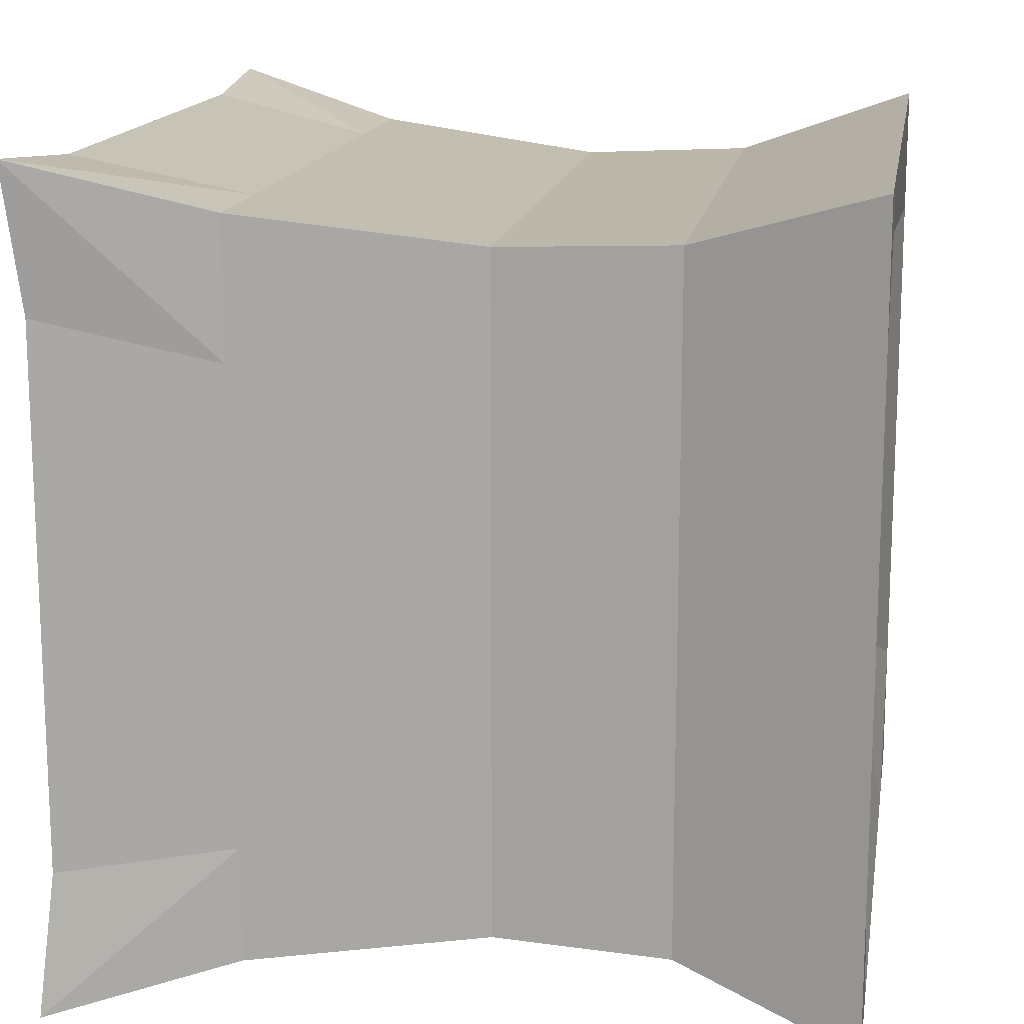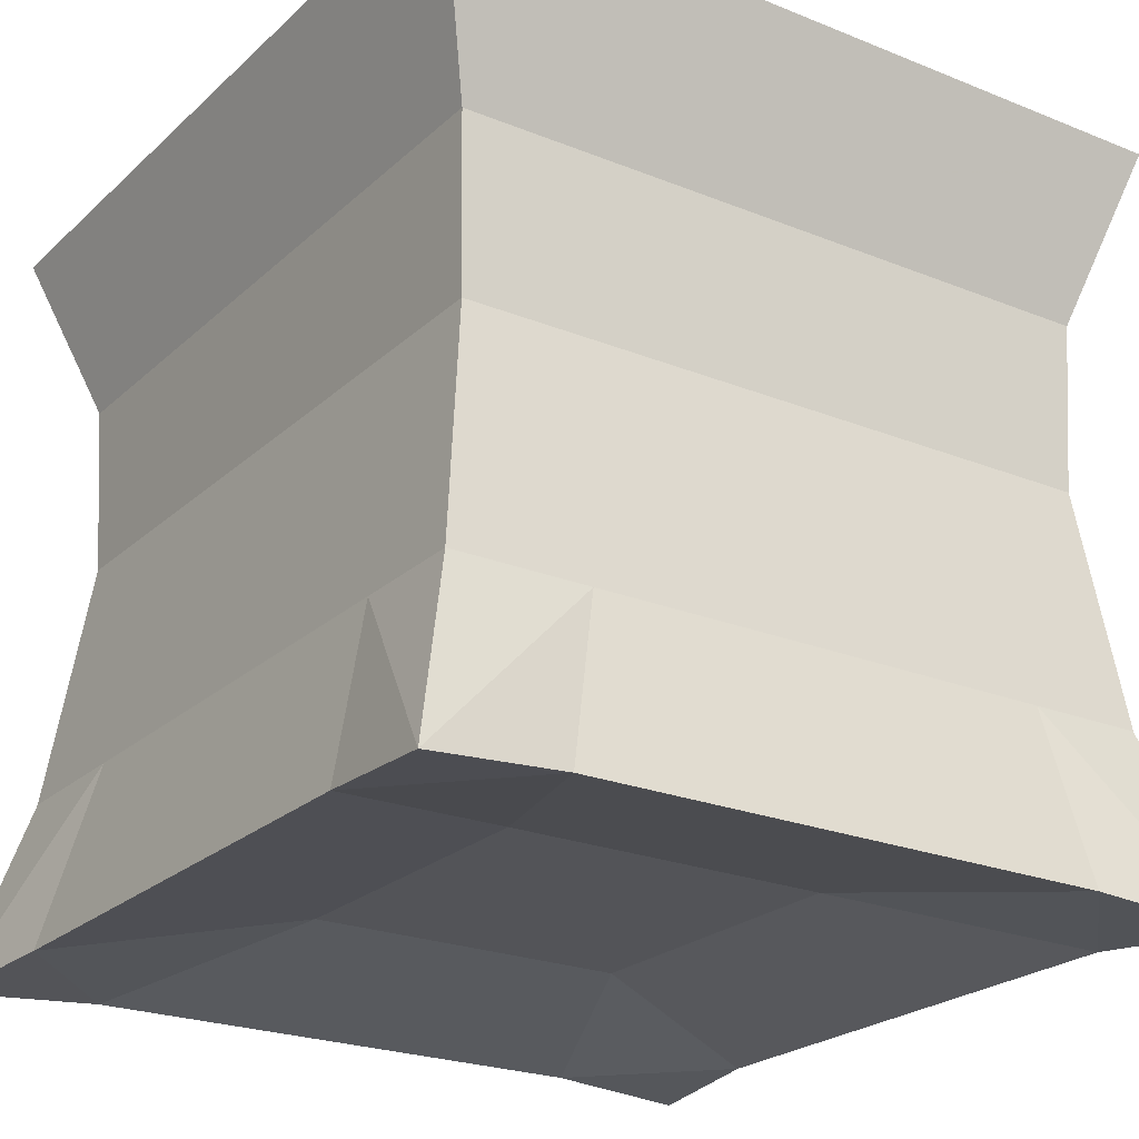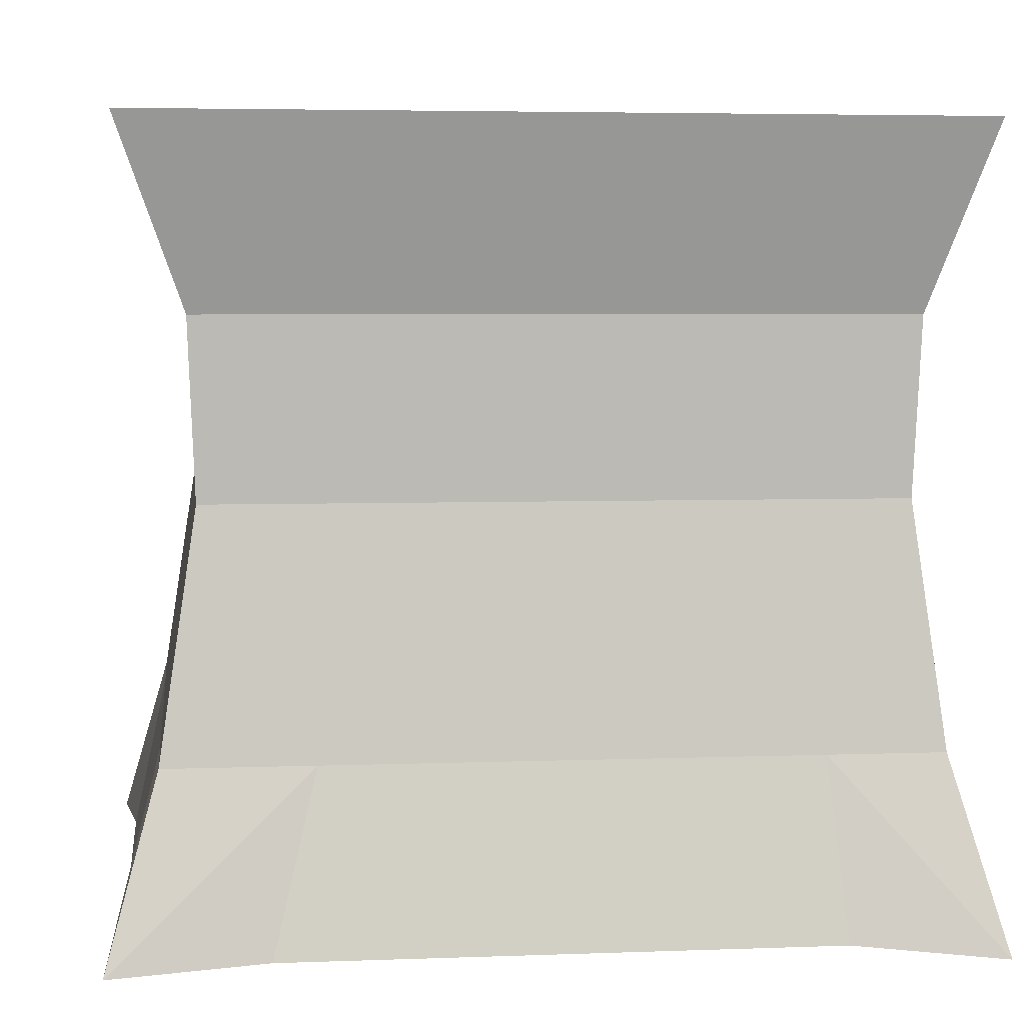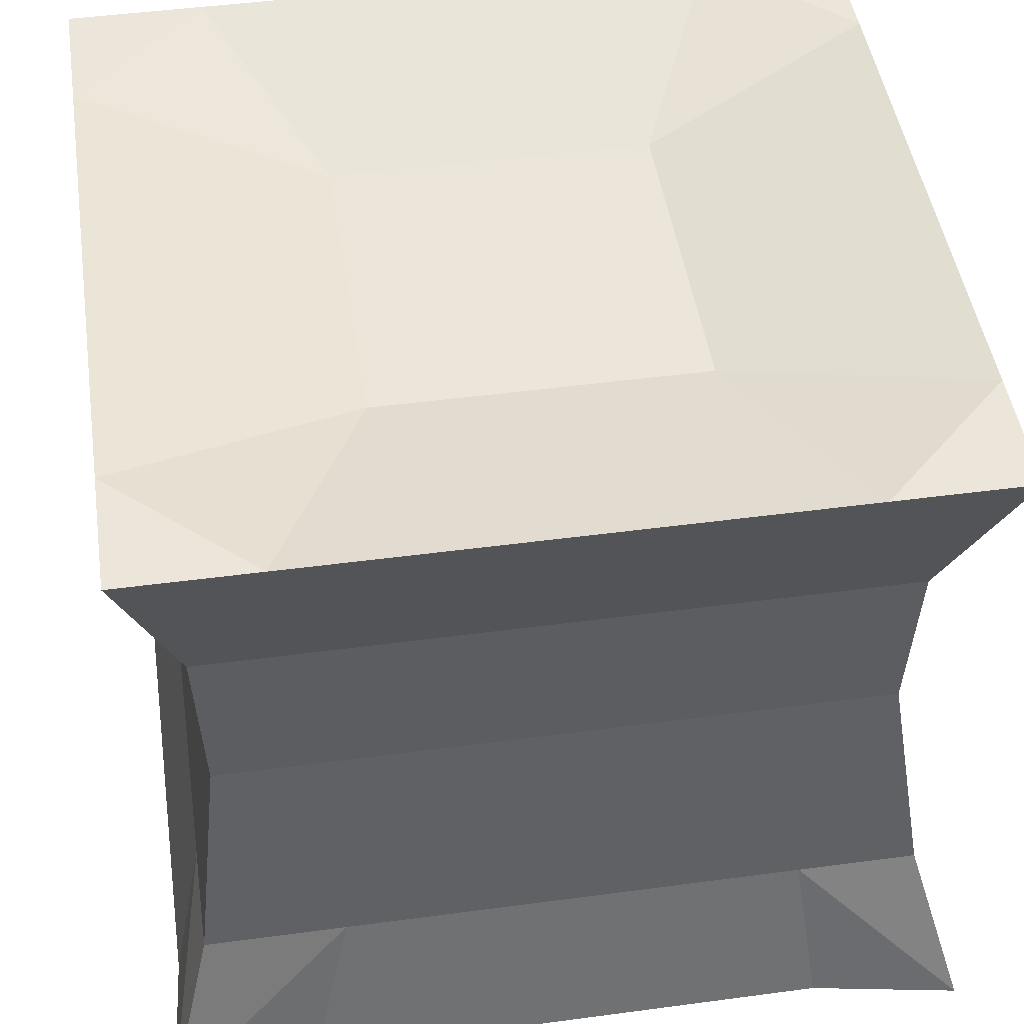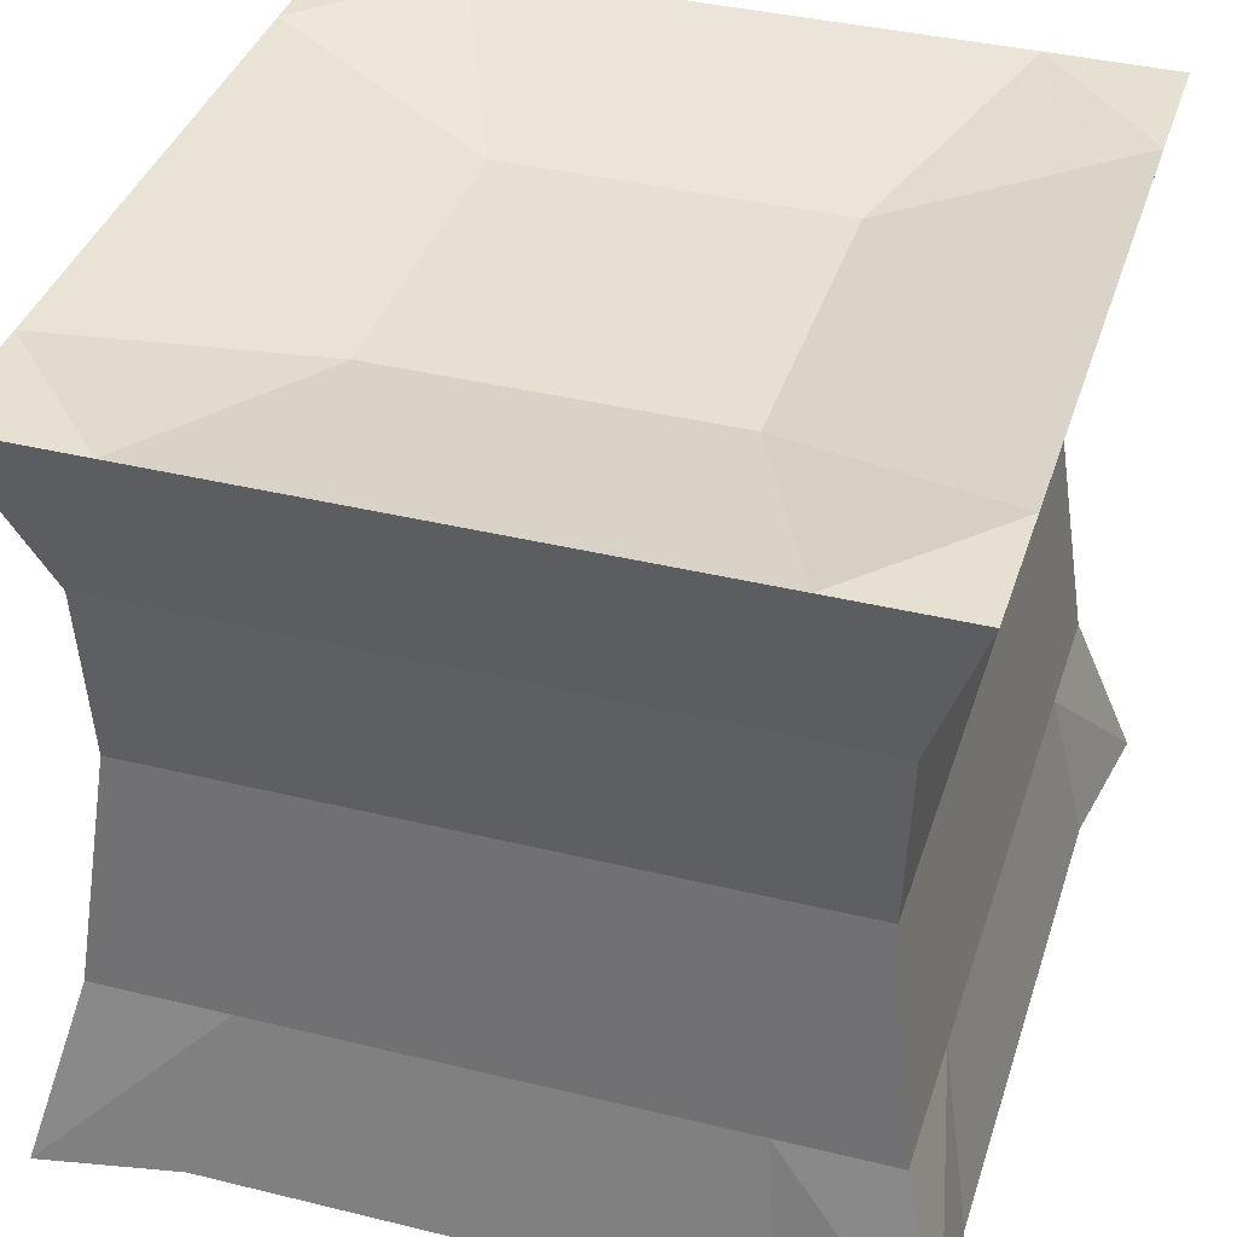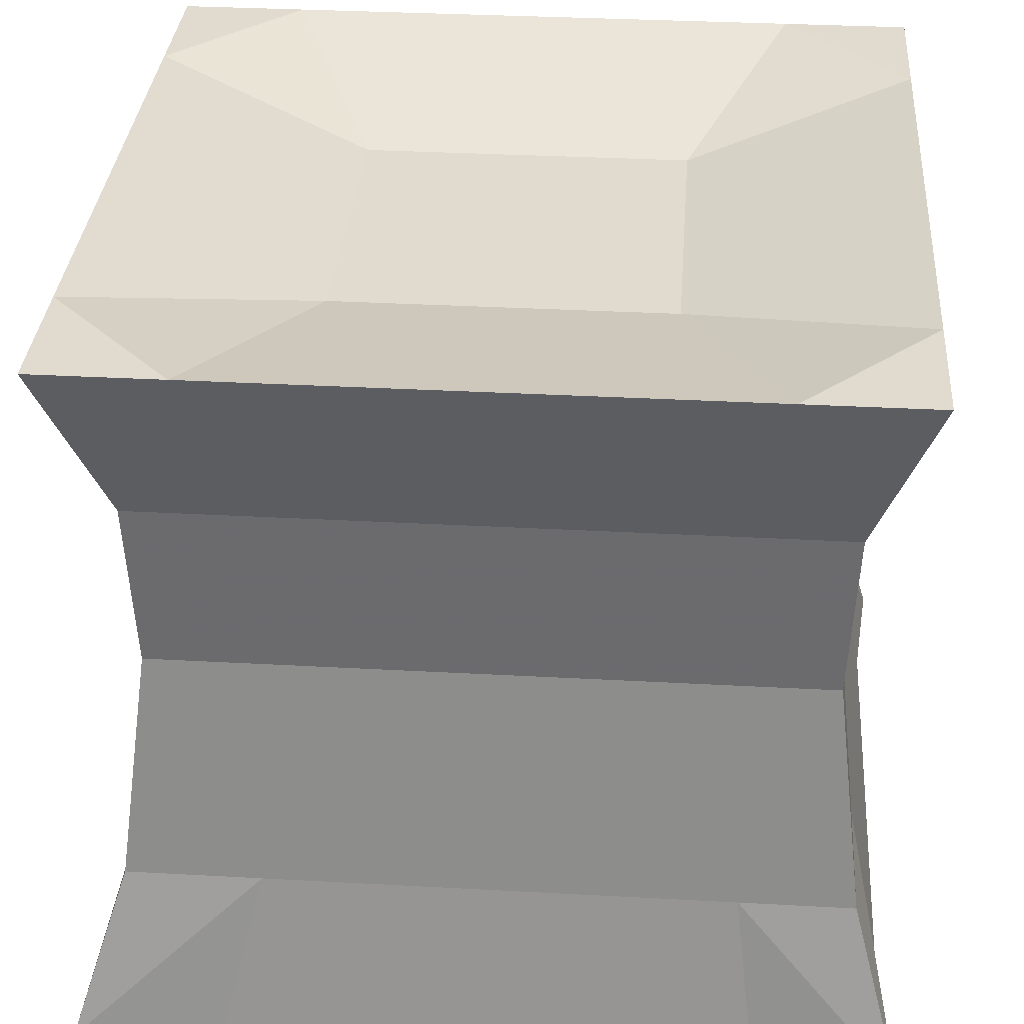
<metadata>
{"format":"obj","ext":"obj","renderer":"f3d","projection":"perspective","resolution":1024,"background":"white","views":[{"elev":15.1,"azim":99.3,"up":"+Z"},{"elev":-23.4,"azim":55.8,"up":"+Y"},{"elev":4.5,"azim":-7.0,"up":"+Y"},{"elev":47.2,"azim":171.4,"up":"+Y"},{"elev":38.4,"azim":107.2,"up":"+Y"},{"elev":33.6,"azim":-85.7,"up":"+Y"}]}
</metadata>
<code>
v 0.04688 -0.4922 0.05469
v 0.1094 -0.4922 0.007812
v 0.1094 -0.5547 0.007812
v 0.04688 -0.5547 0.05469
v 0.09375 -0.4922 0.125
v 0.1016 -0.4531 0.0625
v 0.1562 -0.4922 0.07031
v 0.1562 -0.5547 0.07031
v 0.1016 -0.5859 0.0625
v 0.09375 -0.5547 0.125
v -0.1641 -0.2734 0.007812
v -0.1328 -0.2734 -0.01562
v -0.1328 -0.3125 -0.01562
v -0.1641 -0.3125 0.007812
v -0.1406 -0.2734 0.04688
v -0.1328 -0.2578 0.007812
v -0.1016 -0.2734 0.01562
v -0.1016 -0.3125 0.01562
v -0.1328 -0.3359 0.007812
v -0.1406 -0.3125 0.04688
v 0.1094 -0.1094 -0.2109
v 0.1406 -0.1094 -0.2344
v 0.1406 -0.1484 -0.2344
v 0.1094 -0.1484 -0.2109
v 0.1328 -0.1094 -0.1719
v 0.1406 -0.09375 -0.2109
v 0.1719 -0.1094 -0.2031
v 0.1719 -0.1484 -0.2031
v 0.1406 -0.1719 -0.2109
v 0.1328 -0.1484 -0.1719
v -0.1484 -0.6875 0.2891
v -0.1172 -0.6875 0.2656
v -0.1172 -0.7266 0.2656
v -0.1484 -0.7266 0.2891
v -0.125 -0.6875 0.3281
v -0.1172 -0.6719 0.2891
v -0.08594 -0.6875 0.2969
v -0.08594 -0.7266 0.2969
v -0.1172 -0.75 0.2891
v -0.125 -0.7266 0.3281
v -0.2891 -0.8281 0.4297
v -0.2422 -0.6406 0.3906
v -0.3984 -0.6406 0.3906
v -0.4531 -0.8359 0.4453
v -0.4375 -0.8281 0.2891
v -0.1797 -0.7812 0.1797
v 0.1719 -0.7812 0.1797
v 0.2891 -0.8281 0.4297
v 0.2734 -0.6406 0.3906
v -0.2344 -0.3828 0.3594
v -0.3594 -0.3828 0.3594
v 0.25 -0.3828 0.3594
v -0.25 -0.1953 0.3672
v -0.3672 -0.1953 0.3672
v 0.25 -0.1953 0.3672
v -0.2891 0 0.4297
v -0.4375 0 0.4297
v 0.2891 0 0.4297
v 0.4375 0 0.4297
v 0.375 -0.1953 0.3672
v 0.375 -0.1953 0.25
v 0.4375 0 0.2891
v 0.3672 -0.3828 0.3594
v 0.3672 -0.3828 0.2344
v 0.3672 -0.3828 -0.25
v 0.375 -0.1953 -0.25
v 0.4375 0 -0.2891
v 0.3984 -0.6406 0.3906
v 0.3984 -0.6406 0.2422
v 0.3984 -0.6406 -0.2656
v 0.4531 -0.8438 0.4453
v 0.4375 -0.8281 0.2891
v 0.4375 -0.8281 -0.2891
v -0.3984 -0.6406 -0.3906
v -0.2656 -0.6406 -0.3906
v -0.2891 -0.8281 -0.4297
v -0.4531 -0.8359 -0.4531
v -0.4375 -0.8281 -0.2891
v -0.3984 -0.6406 -0.2422
v -0.3594 -0.3828 -0.3594
v -0.25 -0.3828 -0.3594
v -0.3594 -0.3828 -0.2344
v 0.2891 -0.8281 -0.4297
v 0.2422 -0.6406 -0.3906
v -0.1797 -0.7812 -0.1797
v 0.3984 -0.6406 -0.3906
v 0.4531 -0.8438 -0.4453
v 0.1719 -0.7812 -0.1797
v -0.3984 -0.6406 0.2656
v -0.3672 -0.1953 -0.3672
v 0.2344 -0.3828 -0.3594
v -0.25 -0.1953 -0.3672
v 0.25 -0.1953 -0.3672
v 0.375 -0.1953 -0.3672
v 0.3672 -0.3828 -0.3594
v -0.2891 0 -0.4297
v 0.2891 0 -0.4297
v 0.4375 0 -0.4297
v -0.1797 -0.05469 -0.1797
v -0.4375 0 -0.2891
v -0.4375 0 -0.4297
v -0.3672 -0.1953 -0.25
v -0.3594 -0.3828 0.25
v -0.3672 -0.1953 0.25
v -0.4375 0 0.2891
v 0.1719 -0.05469 -0.1797
v 0.1719 -0.05469 0.1797
v -0.1797 -0.05469 0.1797
f 1 2 3
f 1 3 4
f 1 4 5
f 1 5 6
f 1 6 2
f 2 6 7
f 2 7 8
f 2 8 3
f 3 8 9
f 3 9 4
f 4 9 10
f 4 10 5
f 5 10 7
f 5 7 6
f 7 10 8
f 8 10 9
f 11 12 13
f 11 13 14
f 11 14 15
f 11 15 16
f 11 16 12
f 12 16 17
f 12 17 18
f 12 18 13
f 13 18 19
f 13 19 14
f 14 19 20
f 14 20 15
f 15 20 17
f 15 17 16
f 17 20 18
f 18 20 19
f 21 22 23
f 21 23 24
f 21 24 25
f 21 25 26
f 21 26 22
f 22 26 27
f 22 27 28
f 22 28 23
f 23 28 29
f 23 29 24
f 24 29 30
f 24 30 25
f 25 30 27
f 25 27 26
f 27 30 28
f 28 30 29
f 31 32 33
f 31 33 34
f 31 34 35
f 31 35 36
f 31 36 32
f 32 36 37
f 32 37 38
f 32 38 33
f 33 38 39
f 33 39 34
f 34 39 40
f 34 40 35
f 35 40 37
f 35 37 36
f 37 40 38
f 38 40 39
f 41 42 43
f 41 43 44
f 41 44 45
f 41 45 46
f 41 46 47
f 41 47 48
f 41 48 42
f 41 42 49
f 41 49 48
f 48 49 42
f 68 69 71
f 68 71 72
f 68 72 69
f 69 72 73
f 69 73 70
f 69 70 72
f 69 72 71
f 74 75 76
f 74 76 77
f 74 77 78
f 74 78 79
f 74 79 77
f 74 77 75
f 75 77 76
f 75 76 83
f 75 83 84
f 75 84 76
f 76 84 83
f 76 83 85
f 76 85 78
f 76 78 77
f 68 49 48
f 68 48 71
f 68 71 49
f 83 84 86
f 83 86 87
f 83 87 73
f 83 73 88
f 83 88 85
f 85 88 46
f 85 46 78
f 78 46 45
f 78 45 79
f 78 79 89
f 78 89 45
f 45 89 79
f 96 97 99
f 96 99 100
f 96 100 101
f 86 70 73
f 86 73 87
f 86 87 70
f 43 89 45
f 43 45 44
f 43 44 89
f 88 73 72
f 88 72 47
f 88 47 46
f 48 47 72
f 48 72 71
f 98 67 97
f 106 67 62
f 106 62 107
f 106 107 108
f 106 108 99
f 106 99 97
f 106 97 67
f 108 105 100
f 108 100 99
f 105 108 56
f 105 56 57
f 56 108 107
f 56 107 58
f 58 107 62
f 58 62 59
f 44 43 42
f 44 42 41
f 71 48 49
f 87 86 84
f 87 84 83
f 87 73 70
f 70 73 72
f 77 79 78
f 44 45 89
f 42 49 50
f 42 50 51
f 42 51 43
f 42 43 50
f 42 50 52
f 42 52 49
f 49 52 50
f 63 64 68
f 63 68 69
f 63 69 64
f 64 69 70
f 64 70 65
f 64 65 69
f 64 69 68
f 74 79 80
f 74 80 75
f 74 75 81
f 74 81 80
f 74 80 82
f 74 82 79
f 68 49 52
f 68 52 63
f 68 63 49
f 49 63 52
f 79 89 82
f 79 82 80
f 80 81 75
f 75 81 91
f 75 91 84
f 75 84 81
f 81 84 91
f 91 95 84
f 91 84 86
f 91 86 95
f 86 70 65
f 86 65 95
f 86 95 70
f 70 95 65
f 43 89 103
f 43 103 51
f 43 51 89
f 89 51 103
f 89 103 82
f 82 103 79
f 79 103 89
f 84 95 86
f 43 51 50
f 69 65 70
f 50 52 53
f 50 53 54
f 50 54 51
f 50 51 53
f 50 53 55
f 50 55 52
f 52 55 53
f 60 61 63
f 60 63 64
f 60 64 61
f 61 64 65
f 61 65 66
f 61 66 64
f 61 64 63
f 52 63 60
f 52 60 55
f 52 55 63
f 63 55 60
f 80 82 90
f 80 90 81
f 81 91 92
f 81 92 93
f 81 93 91
f 91 93 94
f 91 94 95
f 91 95 93
f 91 93 92
f 90 102 80
f 90 80 92
f 90 92 81
f 81 92 80
f 65 95 94
f 65 94 66
f 65 66 95
f 95 66 94
f 95 94 93
f 82 103 102
f 82 102 90
f 102 82 80
f 82 102 104
f 82 104 103
f 104 102 103
f 104 103 54
f 104 54 51
f 104 51 103
f 103 51 54
f 51 54 53
f 64 66 65
f 53 55 56
f 53 56 57
f 53 57 54
f 53 54 56
f 53 56 58
f 53 58 55
f 55 58 56
f 58 55 59
f 58 59 60
f 58 60 55
f 55 60 59
f 59 60 61
f 59 61 62
f 59 62 60
f 60 62 61
f 61 66 62
f 61 62 67
f 61 67 66
f 92 93 96
f 92 96 97
f 92 97 93
f 93 97 98
f 93 98 94
f 93 94 97
f 93 97 96
f 96 101 90
f 96 90 92
f 96 92 101
f 101 92 90
f 101 90 102
f 101 102 100
f 101 100 90
f 90 100 102
f 98 67 66
f 98 66 94
f 98 94 67
f 98 97 94
f 104 105 100
f 104 100 102
f 104 54 57
f 104 57 105
f 104 105 54
f 66 67 62
f 105 57 54
f 54 57 56
f 94 66 67
f 102 100 105
f 102 105 104

</code>
